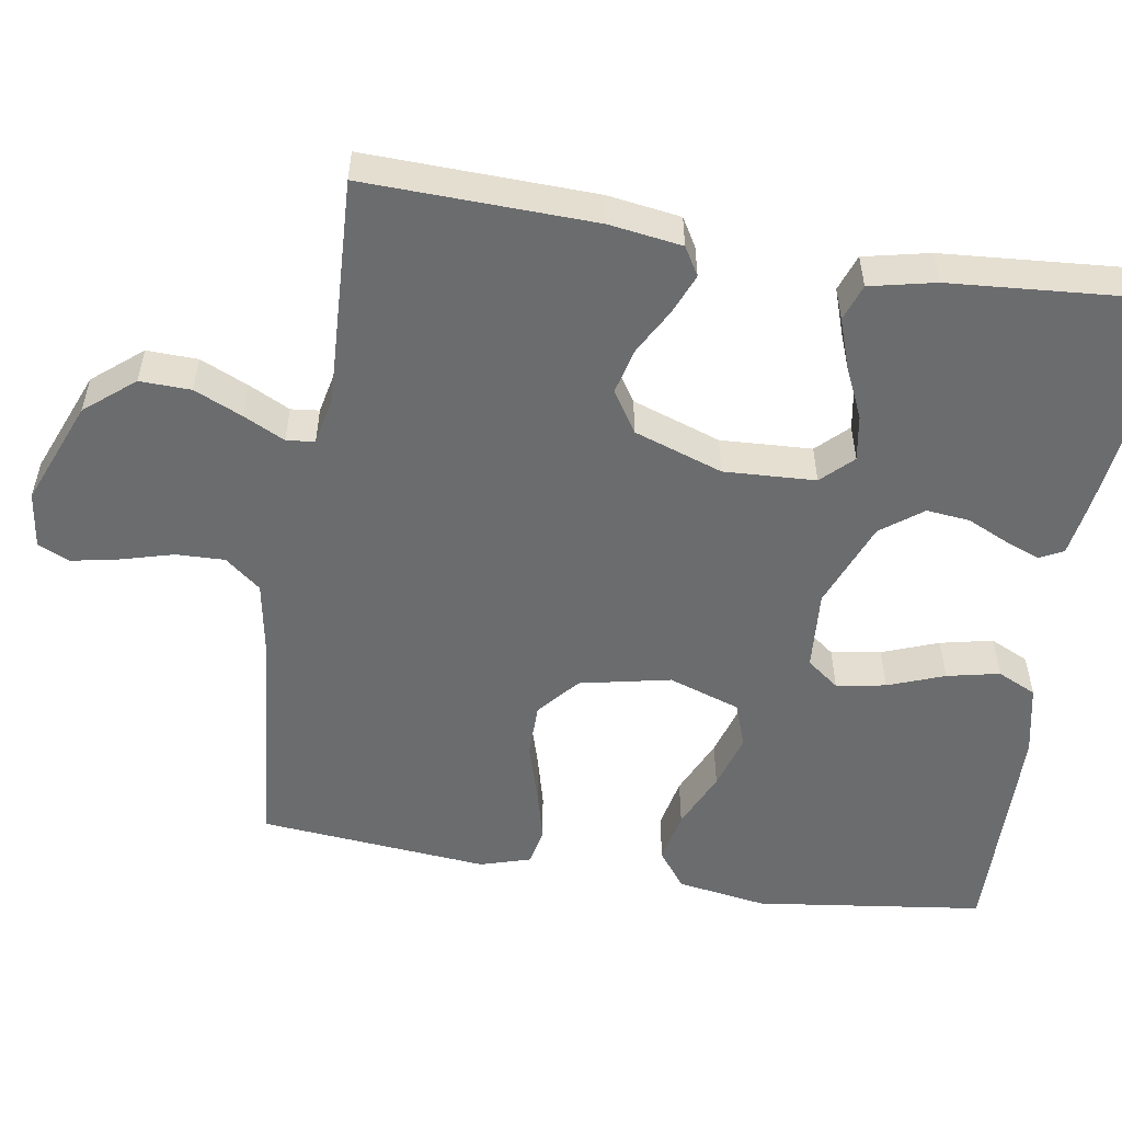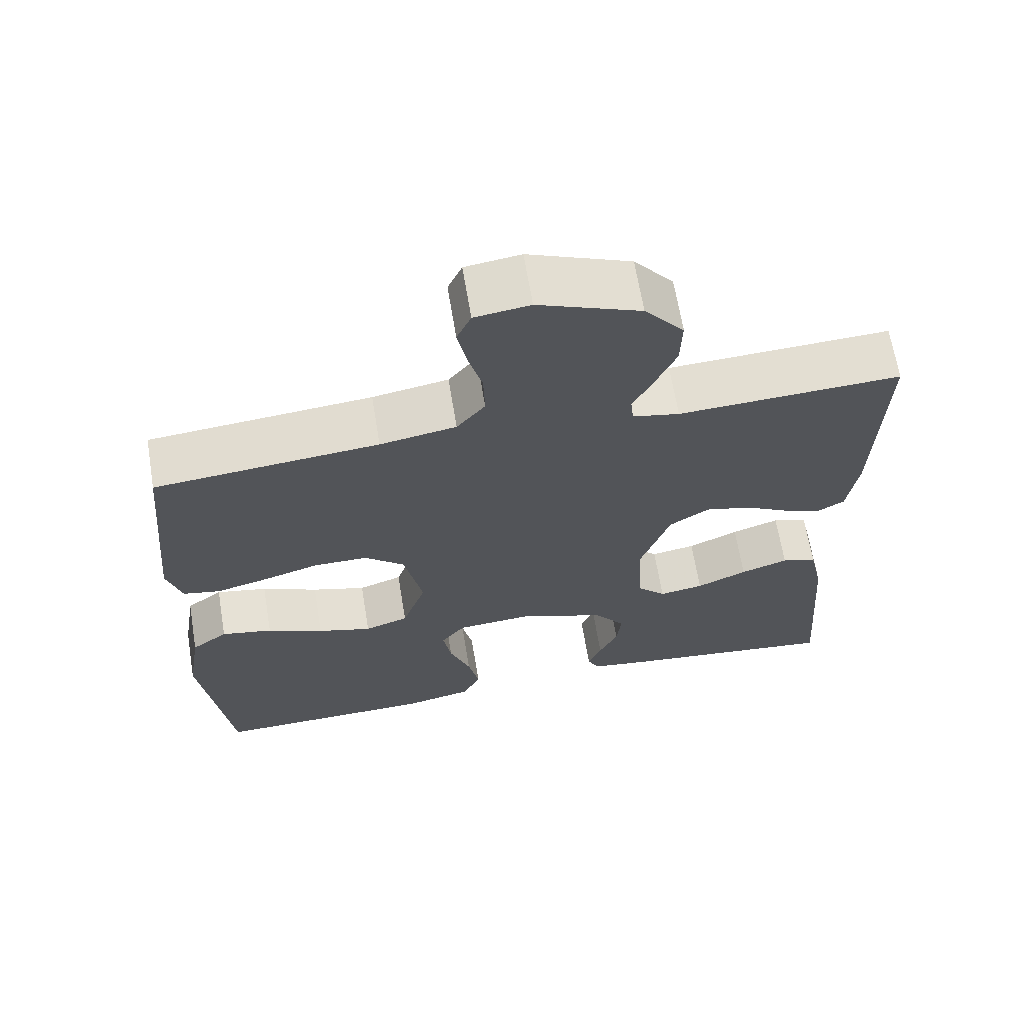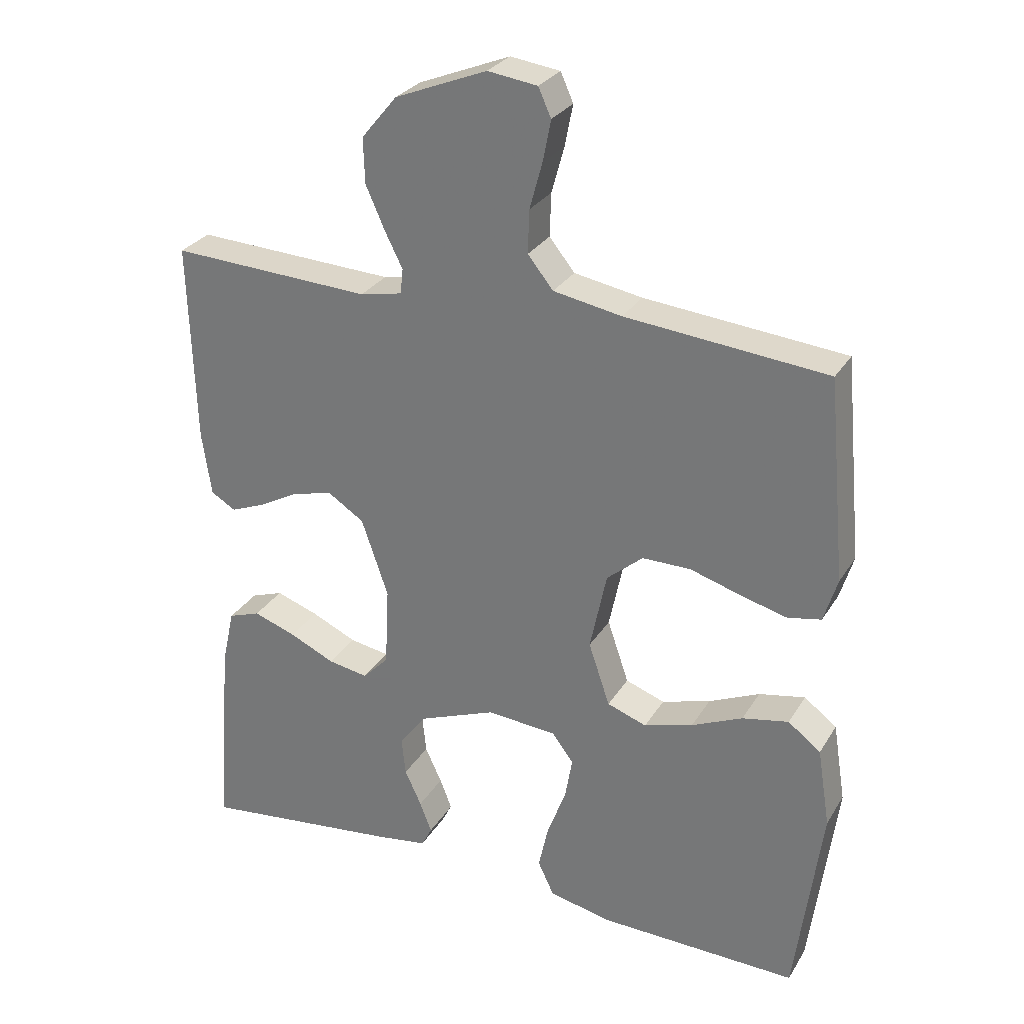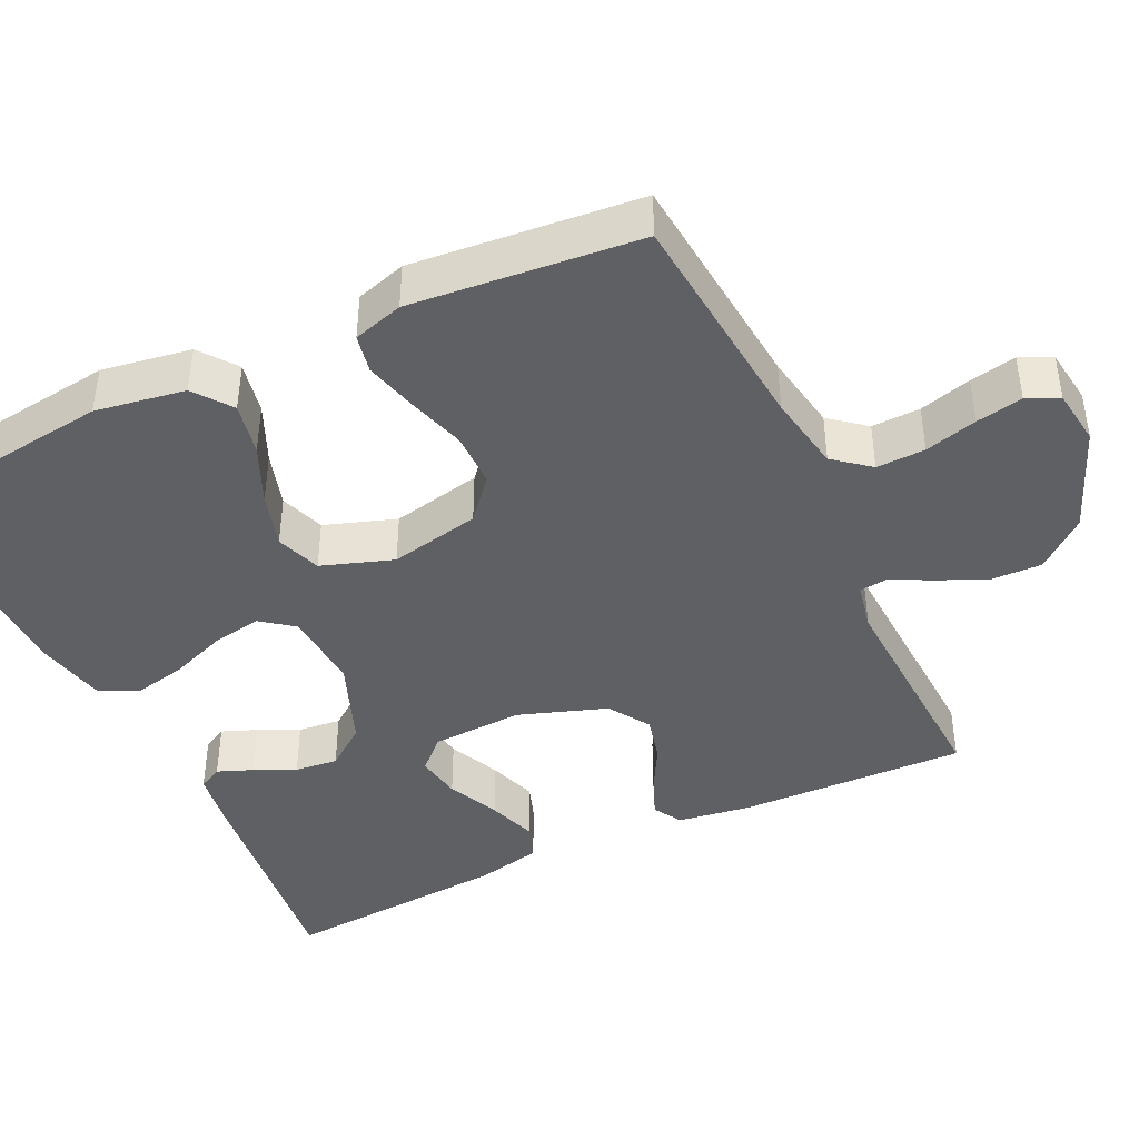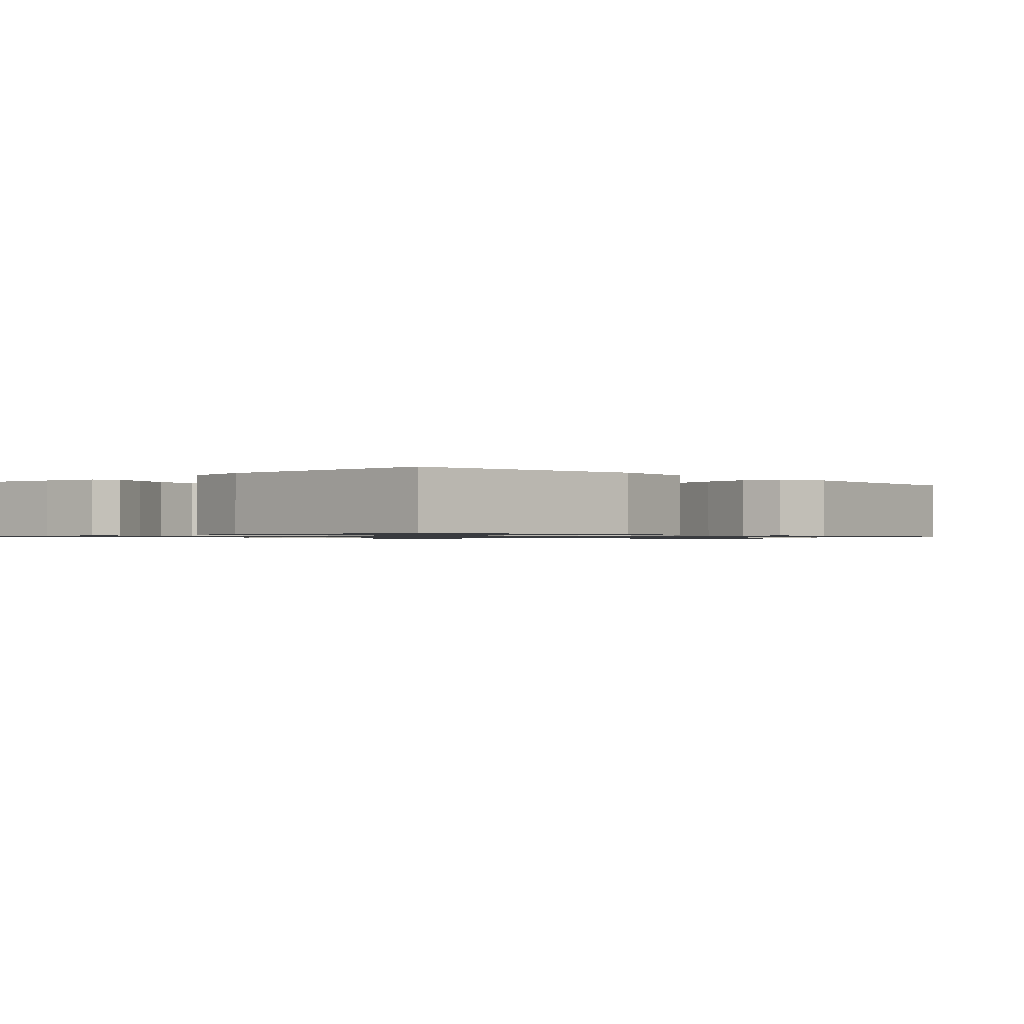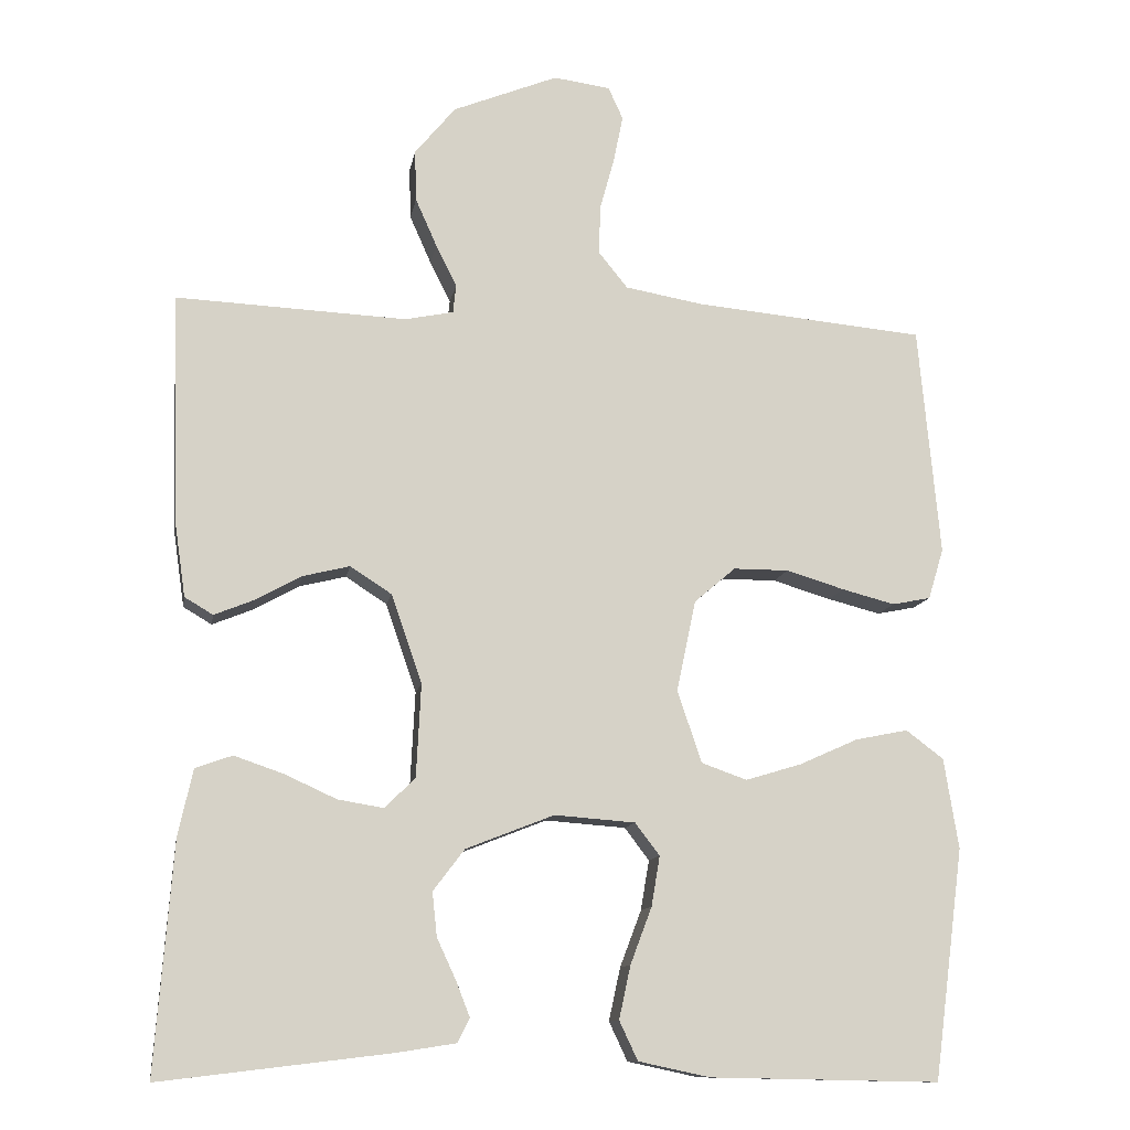
<metadata>
{"format":"obj","ext":"obj","renderer":"f3d","projection":"perspective","resolution":1024,"background":"white","views":[{"elev":-53.6,"azim":80.8,"up":"+Y"},{"elev":65.9,"azim":-9.4,"up":"+Z"},{"elev":28.6,"azim":-154.3,"up":"+Z"},{"elev":-42.6,"azim":-64.6,"up":"+Y"},{"elev":-0.9,"azim":-137.4,"up":"+Y"},{"elev":-11.6,"azim":170.4,"up":"+Z"}]}
</metadata>
<code>
v 0.5 0.07 0.5
v 0.491 0.07 0.2
v 0.477 0.07 0.104
v 0.44 0.07 0.082
v 0.388 0.07 0.103
v 0.328 0.07 0.136
v 0.267 0.07 0.151
v 0.213 0.07 0.116
v 0.173 0.07 0
v 0.179 0.07 -0.12
v 0.218 0.07 -0.16
v 0.278 0.07 -0.15
v 0.346 0.07 -0.119
v 0.41 0.07 -0.097
v 0.458 0.07 -0.114
v 0.477 0.07 -0.2
v 0.5 0.07 -0.5
v 0.2 0.07 -0.464
v 0.123 0.07 -0.452
v 0.107 0.07 -0.421
v 0.125 0.07 -0.375
v 0.15 0.07 -0.321
v 0.156 0.07 -0.264
v 0.115 0.07 -0.21
v 0 0.07 -0.165
v -0.105 0.07 -0.173
v -0.137 0.07 -0.215
v -0.126 0.07 -0.28
v -0.098 0.07 -0.354
v -0.083 0.07 -0.423
v -0.107 0.07 -0.474
v -0.2 0.07 -0.494
v -0.5 0.07 -0.5
v -0.539 0.07 -0.2
v -0.52 0.07 -0.082
v -0.471 0.07 -0.045
v -0.402 0.07 -0.059
v -0.326 0.07 -0.093
v -0.253 0.07 -0.115
v -0.194 0.07 -0.094
v -0.162 0.07 0
v -0.187 0.07 0.119
v -0.241 0.07 0.165
v -0.313 0.07 0.165
v -0.389 0.07 0.142
v -0.458 0.07 0.124
v -0.508 0.07 0.134
v -0.528 0.07 0.2
v -0.5 0.07 0.5
v -0.2 0.07 0.528
v -0.098 0.07 0.546
v -0.06 0.07 0.593
v -0.062 0.07 0.657
v -0.081 0.07 0.726
v -0.093 0.07 0.787
v -0.074 0.07 0.829
v 0 0.07 0.839
v 0.137 0.07 0.784
v 0.19 0.07 0.72
v 0.188 0.07 0.653
v 0.16 0.07 0.59
v 0.133 0.07 0.536
v 0.137 0.07 0.499
v 0.2 0.07 0.486
v 0.5 0 0.5
v 0.491 0 0.2
v 0.477 0 0.104
v 0.44 0 0.082
v 0.388 0 0.103
v 0.328 0 0.136
v 0.267 0 0.151
v 0.213 0 0.116
v 0.173 0 0
v 0.179 0 -0.12
v 0.218 0 -0.16
v 0.278 0 -0.15
v 0.346 0 -0.119
v 0.41 0 -0.097
v 0.458 0 -0.114
v 0.477 0 -0.2
v 0.5 0 -0.5
v 0.2 0 -0.464
v 0.123 0 -0.452
v 0.107 0 -0.421
v 0.125 0 -0.375
v 0.15 0 -0.321
v 0.156 0 -0.264
v 0.115 0 -0.21
v 0 0 -0.165
v -0.105 0 -0.173
v -0.137 0 -0.215
v -0.126 0 -0.28
v -0.098 0 -0.354
v -0.083 0 -0.423
v -0.107 0 -0.474
v -0.2 0 -0.494
v -0.5 0 -0.5
v -0.539 0 -0.2
v -0.52 0 -0.082
v -0.471 0 -0.045
v -0.402 0 -0.059
v -0.326 0 -0.093
v -0.253 0 -0.115
v -0.194 0 -0.094
v -0.162 0 0
v -0.187 0 0.119
v -0.241 0 0.165
v -0.313 0 0.165
v -0.389 0 0.142
v -0.458 0 0.124
v -0.508 0 0.134
v -0.528 0 0.2
v -0.5 0 0.5
v -0.2 0 0.528
v -0.098 0 0.546
v -0.06 0 0.593
v -0.062 0 0.657
v -0.081 0 0.726
v -0.093 0 0.787
v -0.074 0 0.829
v 0 0 0.839
v 0.137 0 0.784
v 0.19 0 0.72
v 0.188 0 0.653
v 0.16 0 0.59
v 0.133 0 0.536
v 0.137 0 0.499
v 0.2 0 0.486
f 59 60 61 62
f 57 58 59 62
f 57 62 63
f 56 57 63
f 53 54 55 56
f 53 56 63
f 52 53 63
f 51 52 63
f 50 51 63 64
f 48 49 50 64
f 44 45 46 47
f 44 47 48 64
f 35 36 37 38
f 35 38 39
f 34 35 39
f 33 34 39
f 32 33 39 40
f 28 29 30 31
f 27 28 31 32
f 19 20 21 22
f 17 18 19 22
f 17 22 23
f 16 17 23 24
f 12 13 14 15
f 12 15 16 24
f 3 4 5 6
f 3 6 7
f 2 3 7
f 1 2 7
f 43 44 64 1
f 27 32 40 41
f 26 27 41
f 25 26 41 42
f 24 25 42
f 11 12 24
f 10 11 24 42
f 9 10 42 43
f 43 1 7 8
f 8 9 43
f 126 125 124 123
f 126 123 122 121
f 127 126 121
f 127 121 120
f 120 119 118 117
f 127 120 117
f 127 117 116
f 127 116 115
f 128 127 115 114
f 128 114 113 112
f 111 110 109 108
f 128 112 111 108
f 102 101 100 99
f 103 102 99
f 103 99 98
f 103 98 97
f 104 103 97 96
f 95 94 93 92
f 96 95 92 91
f 86 85 84 83
f 86 83 82 81
f 87 86 81
f 88 87 81 80
f 79 78 77 76
f 88 80 79 76
f 70 69 68 67
f 71 70 67
f 71 67 66
f 71 66 65
f 65 128 108 107
f 105 104 96 91
f 105 91 90
f 106 105 90 89
f 106 89 88
f 88 76 75
f 106 88 75 74
f 107 106 74 73
f 72 71 65 107
f 107 73 72
f 1 65 66 2
f 2 66 67 3
f 3 67 68 4
f 4 68 69 5
f 5 69 70 6
f 6 70 71 7
f 7 71 72 8
f 8 72 73 9
f 9 73 74 10
f 10 74 75 11
f 11 75 76 12
f 12 76 77 13
f 13 77 78 14
f 14 78 79 15
f 15 79 80 16
f 16 80 81 17
f 17 81 82 18
f 18 82 83 19
f 19 83 84 20
f 20 84 85 21
f 21 85 86 22
f 22 86 87 23
f 23 87 88 24
f 24 88 89 25
f 25 89 90 26
f 26 90 91 27
f 27 91 92 28
f 28 92 93 29
f 29 93 94 30
f 30 94 95 31
f 31 95 96 32
f 32 96 97 33
f 33 97 98 34
f 34 98 99 35
f 35 99 100 36
f 36 100 101 37
f 37 101 102 38
f 38 102 103 39
f 39 103 104 40
f 40 104 105 41
f 41 105 106 42
f 42 106 107 43
f 43 107 108 44
f 44 108 109 45
f 45 109 110 46
f 46 110 111 47
f 47 111 112 48
f 48 112 113 49
f 49 113 114 50
f 50 114 115 51
f 51 115 116 52
f 52 116 117 53
f 53 117 118 54
f 54 118 119 55
f 55 119 120 56
f 56 120 121 57
f 57 121 122 58
f 58 122 123 59
f 59 123 124 60
f 60 124 125 61
f 61 125 126 62
f 62 126 127 63
f 63 127 128 64
f 64 128 65 1

</code>
